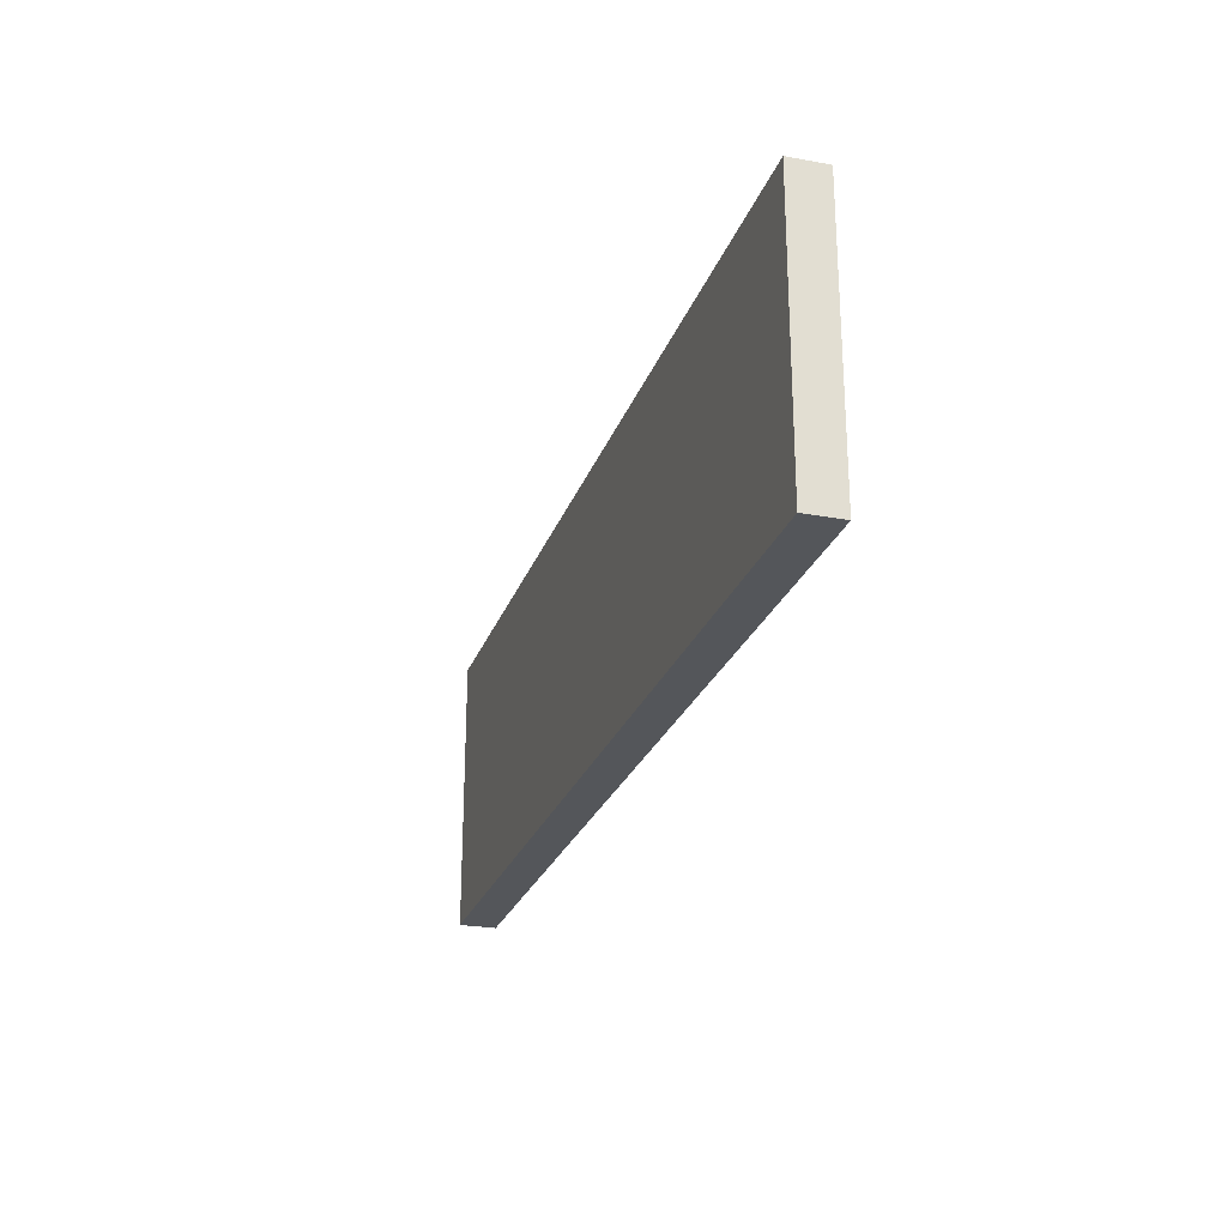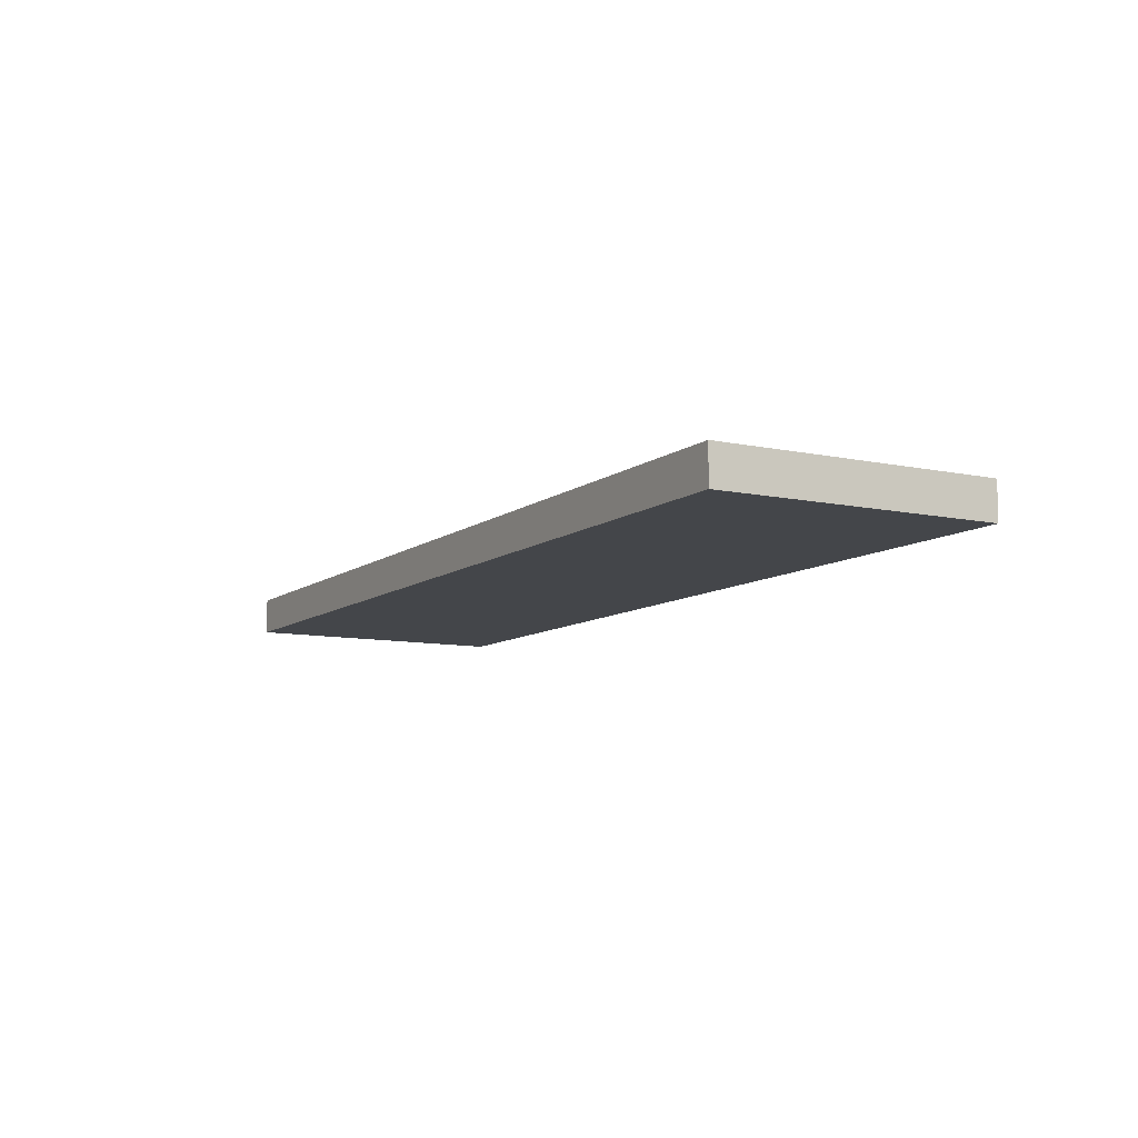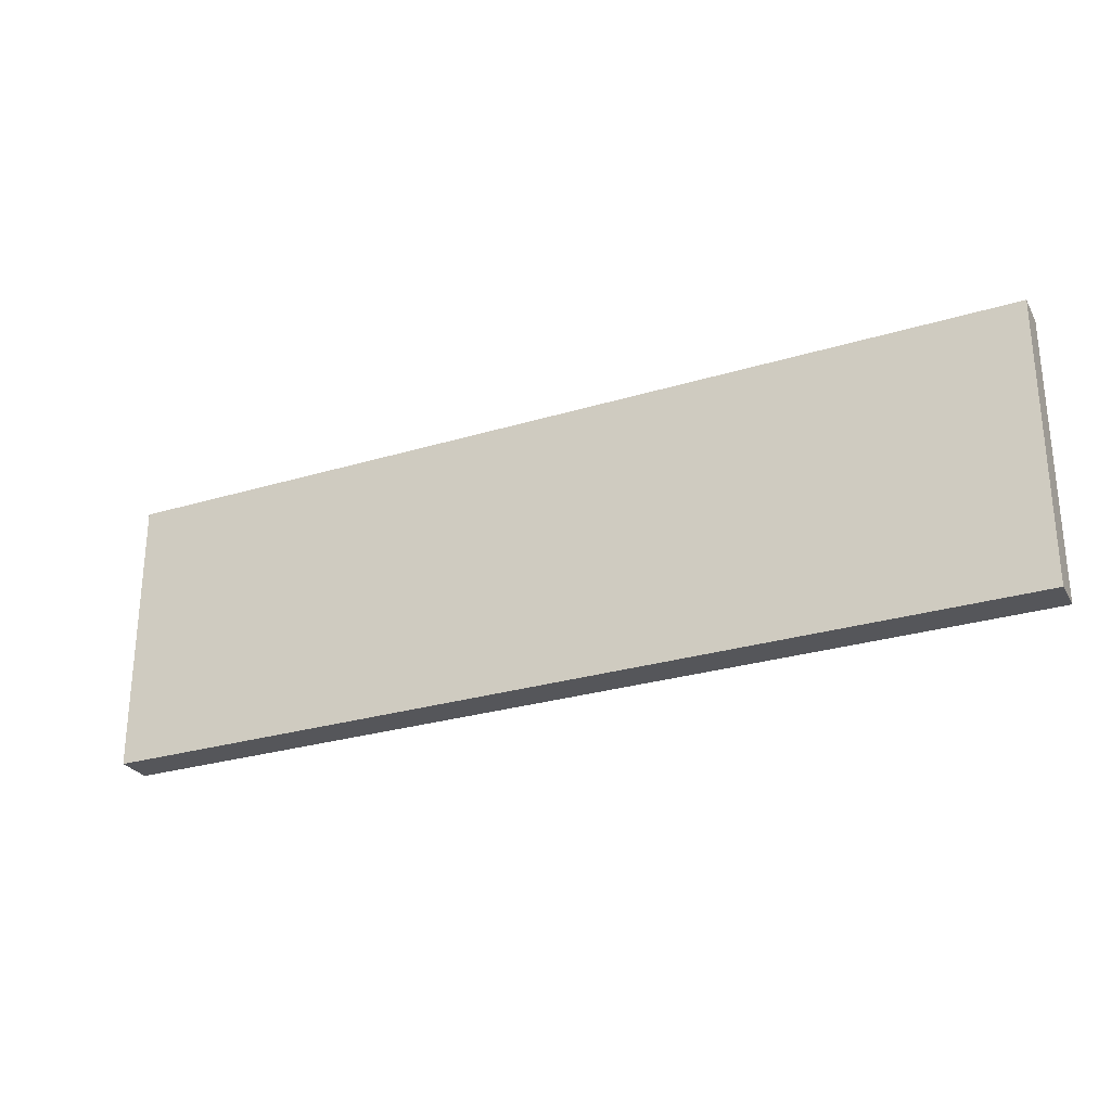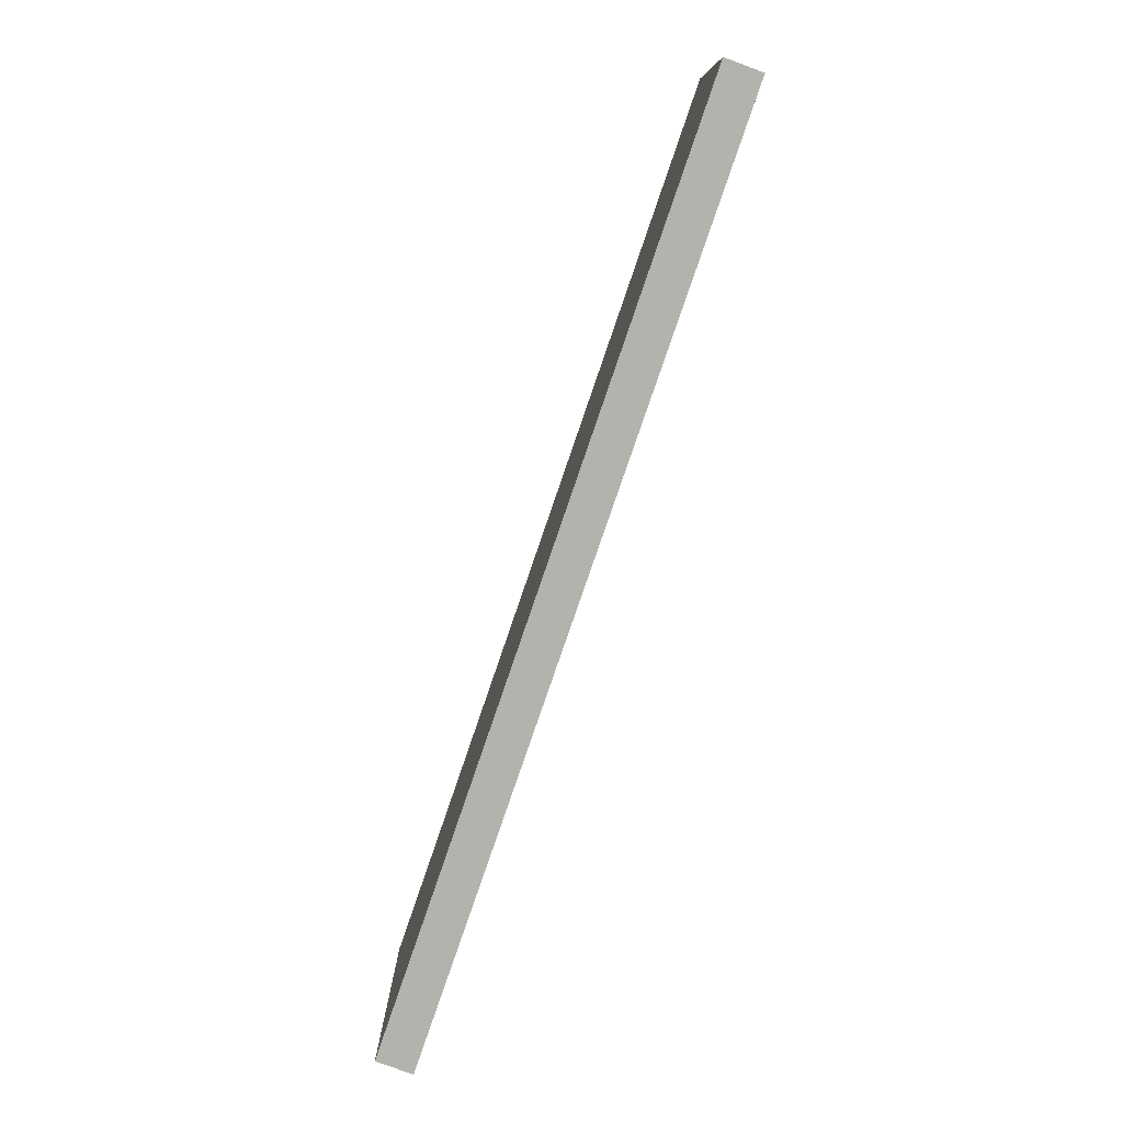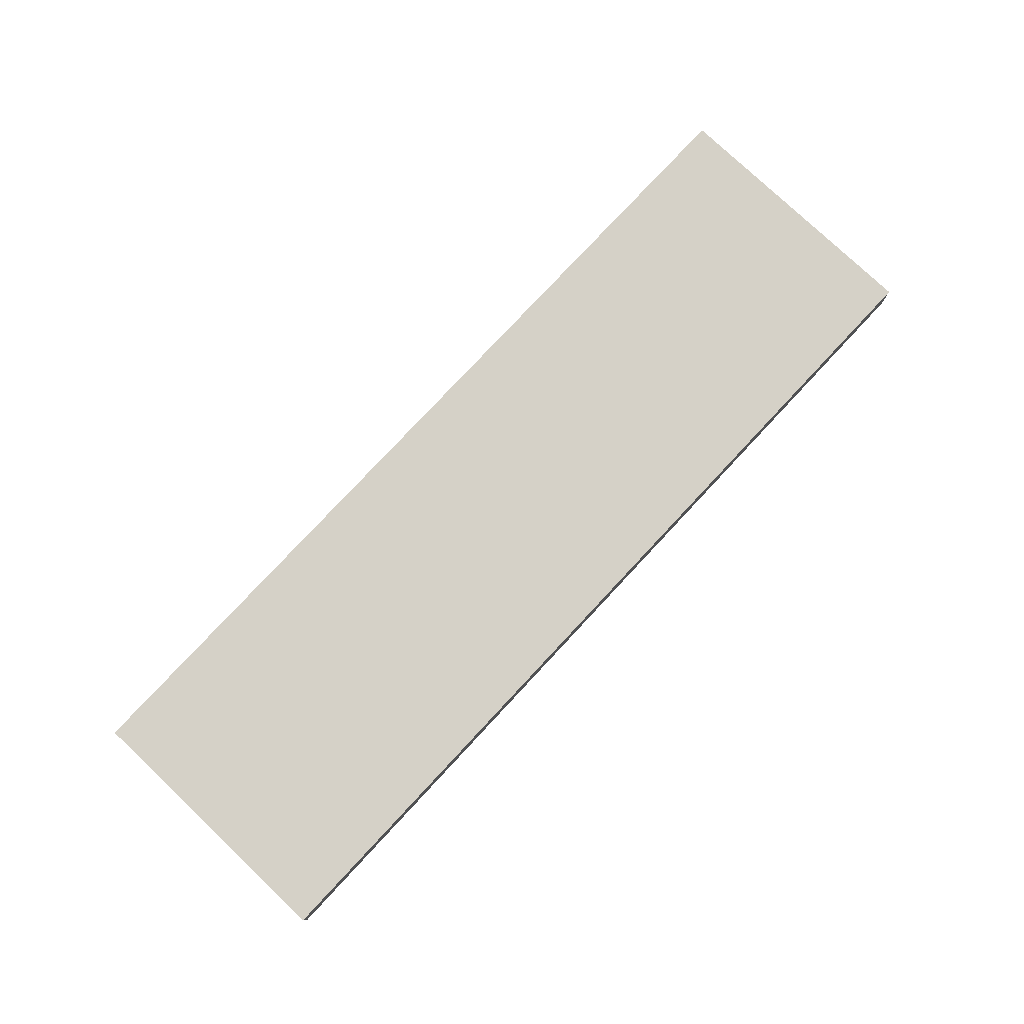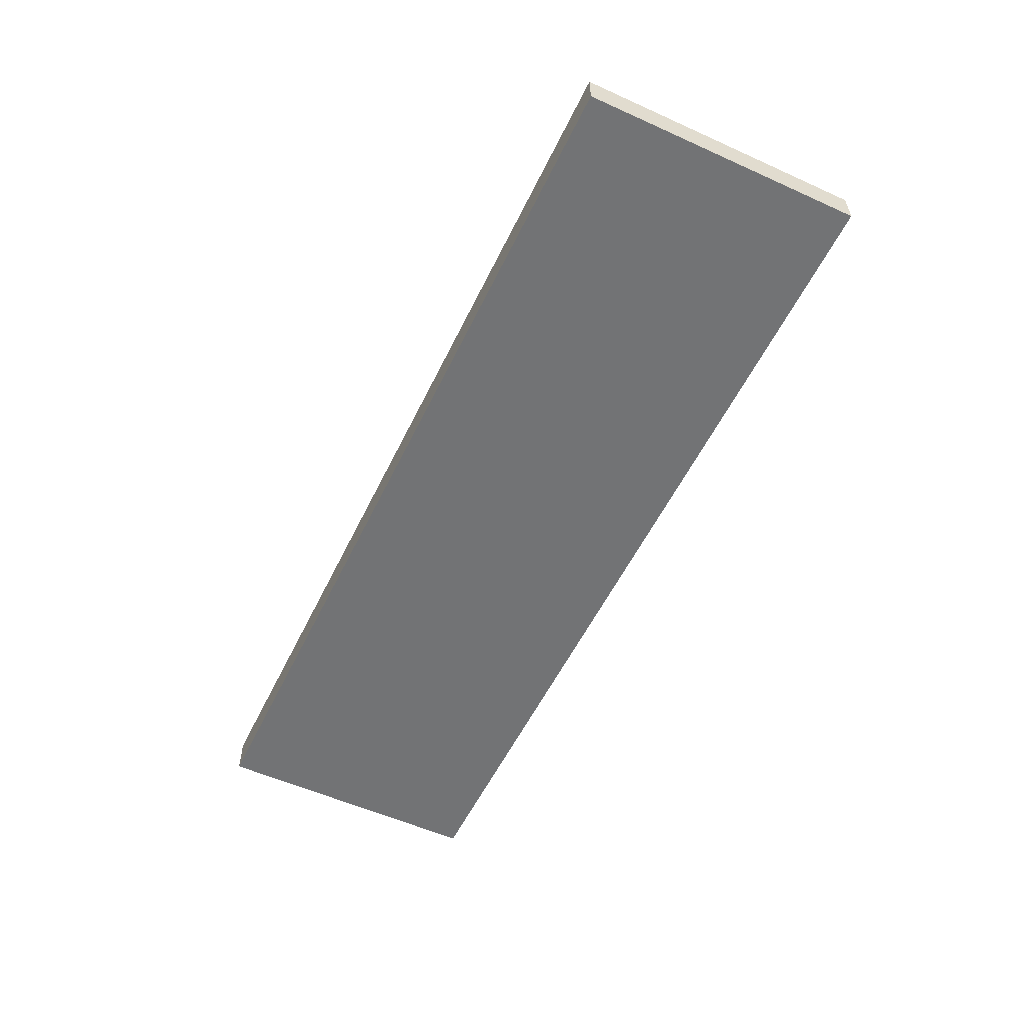
<metadata>
{"format":"obj","ext":"obj","renderer":"f3d","projection":"perspective","resolution":1024,"background":"white","views":[{"elev":-25.1,"azim":-107.0,"up":"+Y"},{"elev":-9.4,"azim":-119.3,"up":"+Z"},{"elev":-27.1,"azim":-154.7,"up":"+Y"},{"elev":-79.6,"azim":71.1,"up":"+Y"},{"elev":79.4,"azim":-46.9,"up":"+Z"},{"elev":-55.7,"azim":64.4,"up":"+Z"}]}
</metadata>
<code>
o 293
v 2217 1861 13.28
v 2217 1861 13.28
v 2217 1861 13.28
v 2217 1861 13.28
v 2217 1861 13.28
v 2217 1861 13.28
v 2217 1861 13.28
v 2217 1861 13.28
v 2217 1861 13.28
v 2217 1861 13.28
v 2217 1861 13.28
v 2217 1861 13.28
v 2217 1861 13.28
v 2217 1861 13.28
v 2217 1861 13.28
v 2217 1861 13.28
v 2217 1861 13.28
v 2217 1861 13.28
v 2217 1861 13.28
v 2217 1861 13.28
v 2217 1861 13.28
v 2217 1861 13.28
v 2217 1861 13.28
v 2217 1861 13.28
v 2217 1861 13.28
v 2217 1861 13.28
v 2217 1861 13.28
v 2217 1861 13.28
v 2217 1861 13.28
f 1 2 3
f 1 4 5
f 6 2 7
f 8 9 7
f 10 7 11
f 12 13 14
f 14 15 16
f 17 15 18
f 19 20 21
f 22 23 20
f 24 25 26
f 27 28 29

</code>
